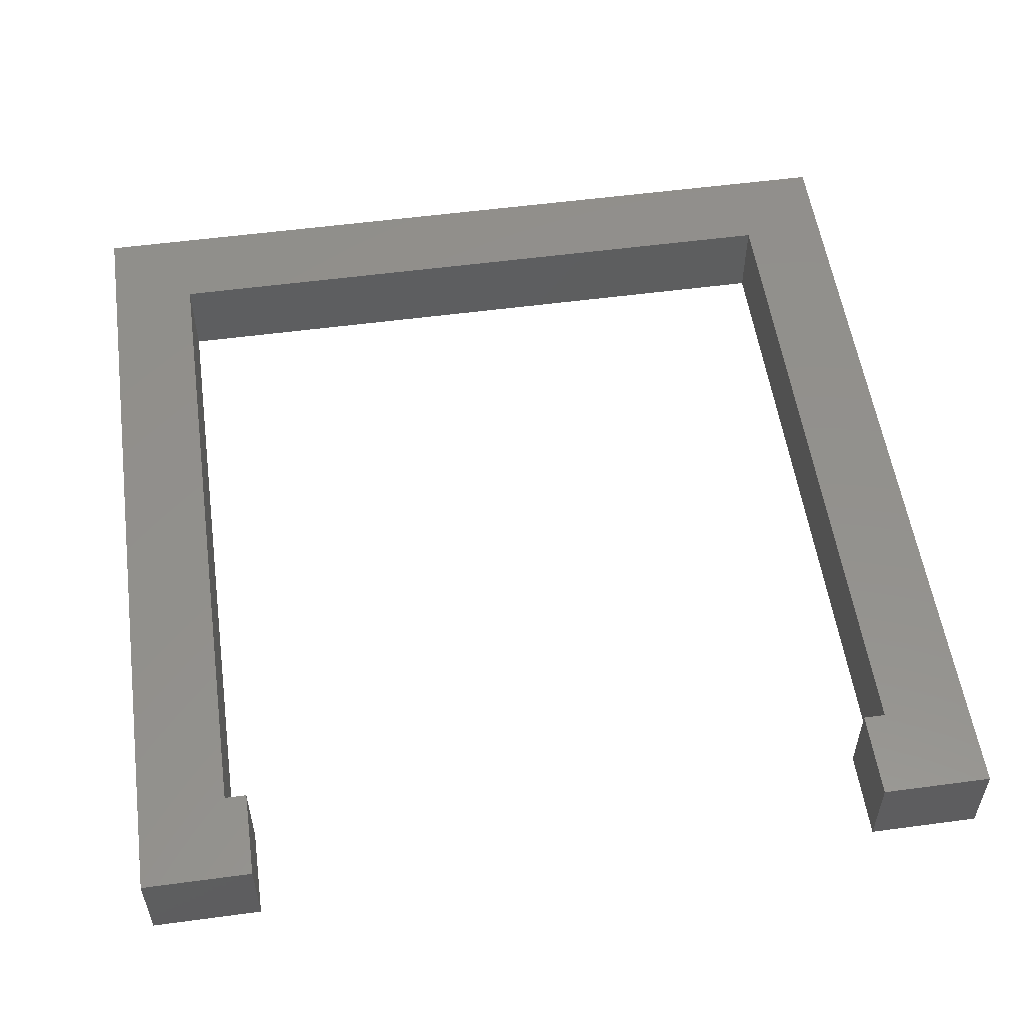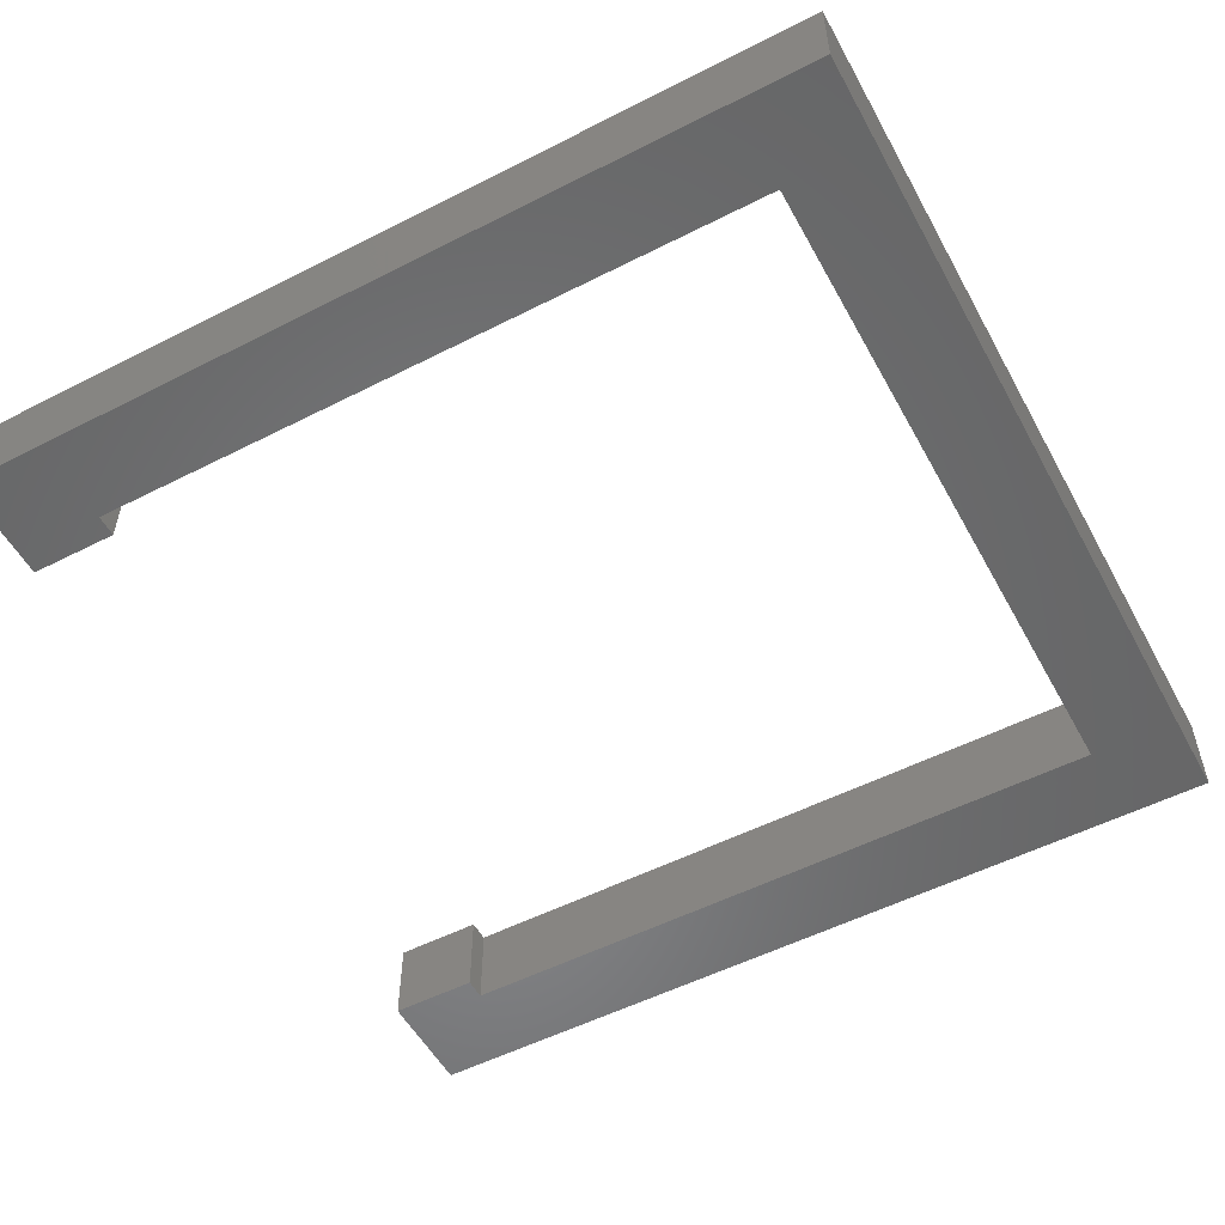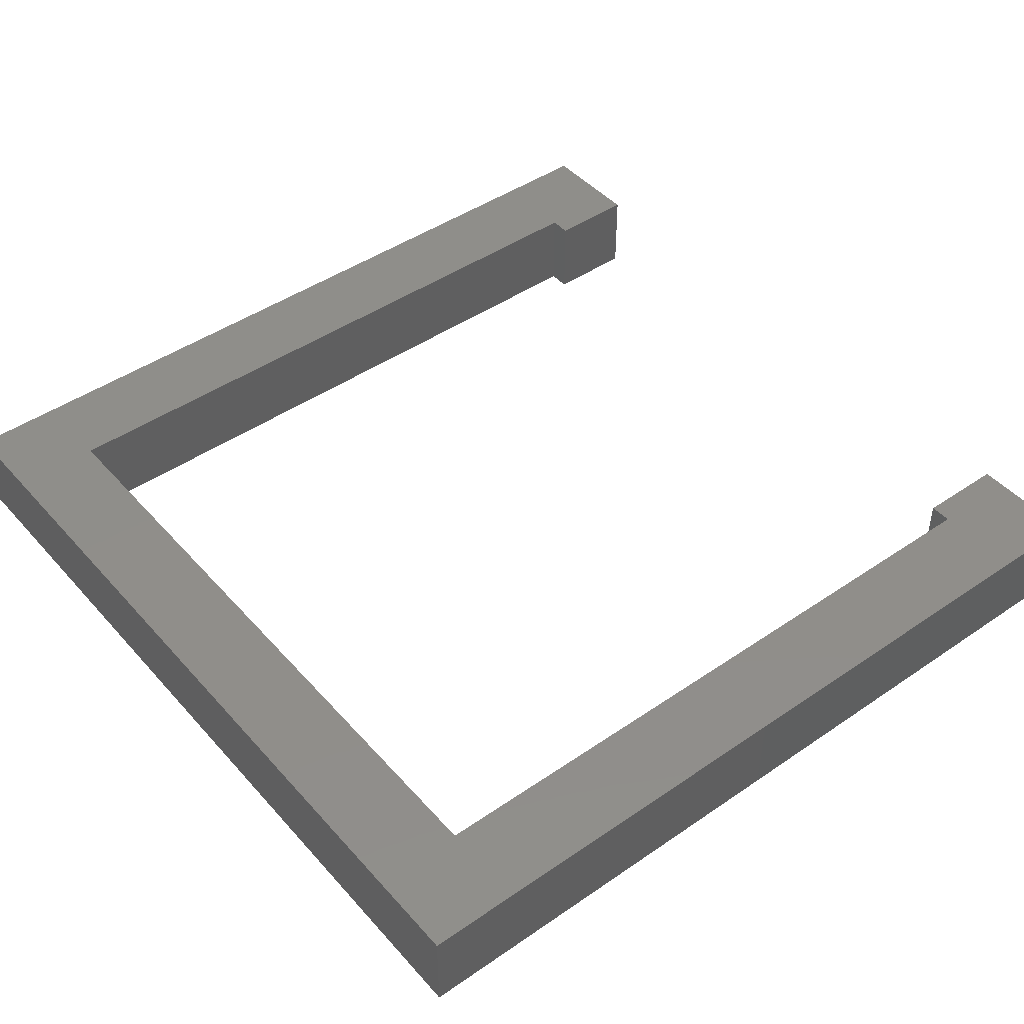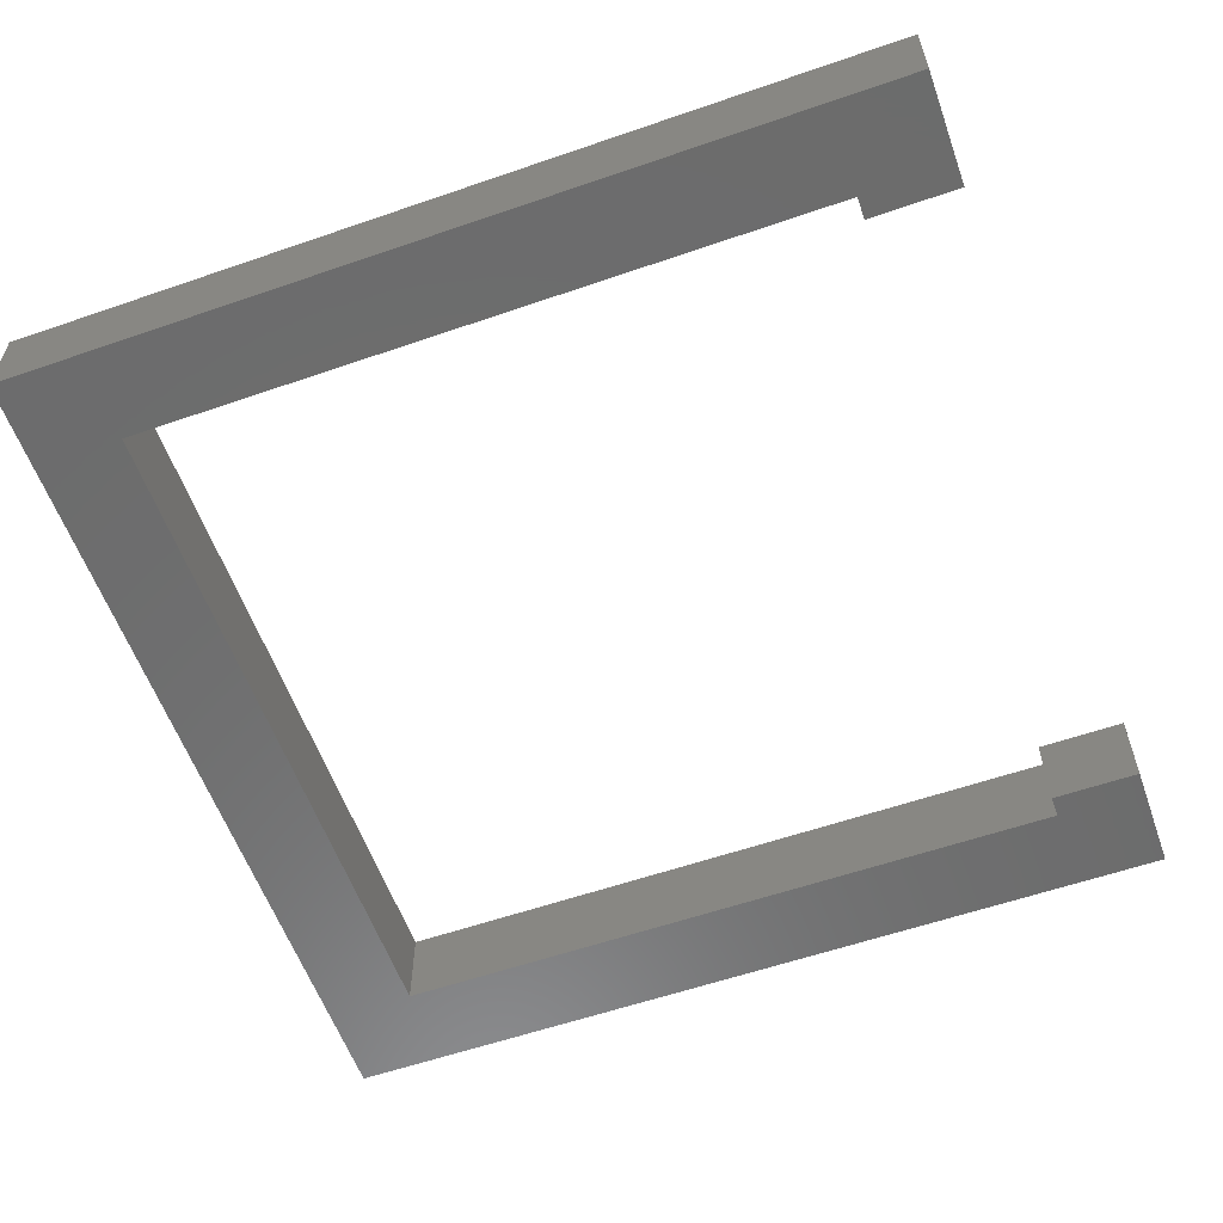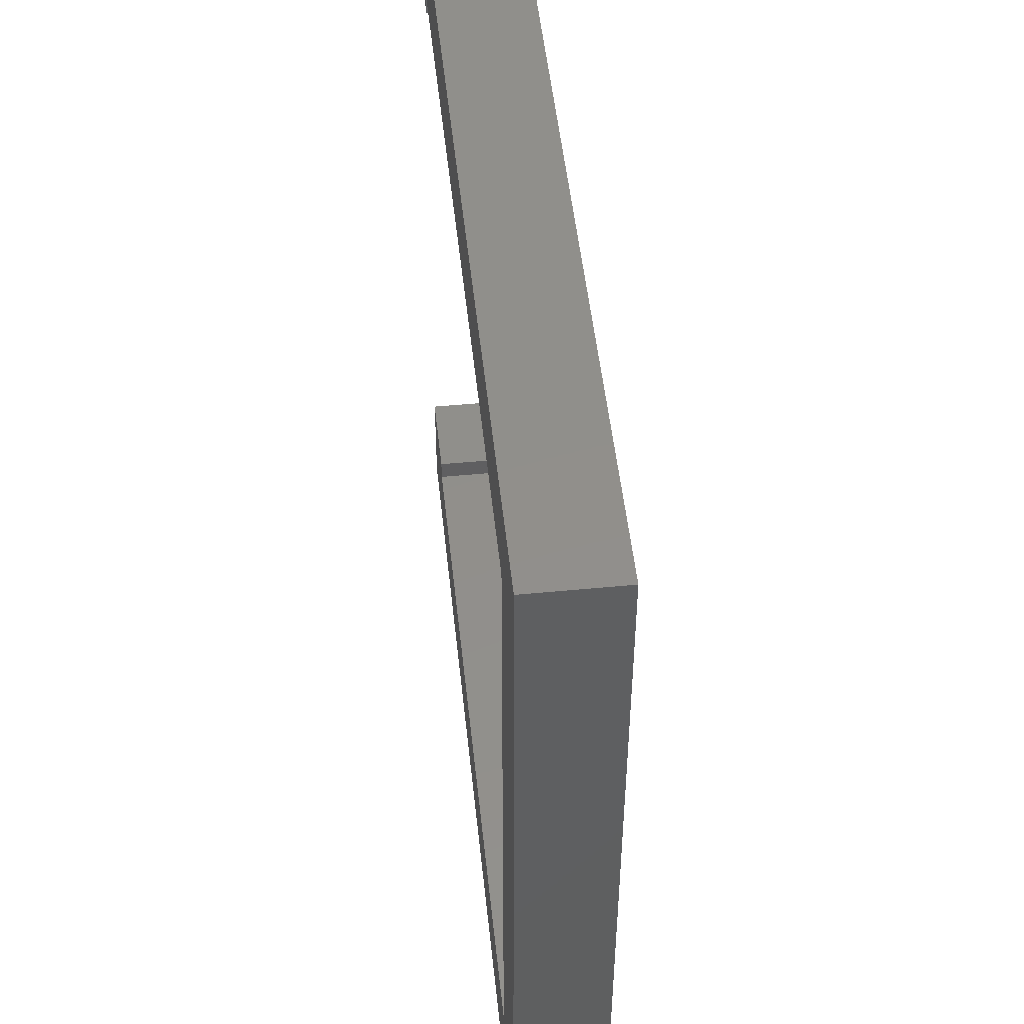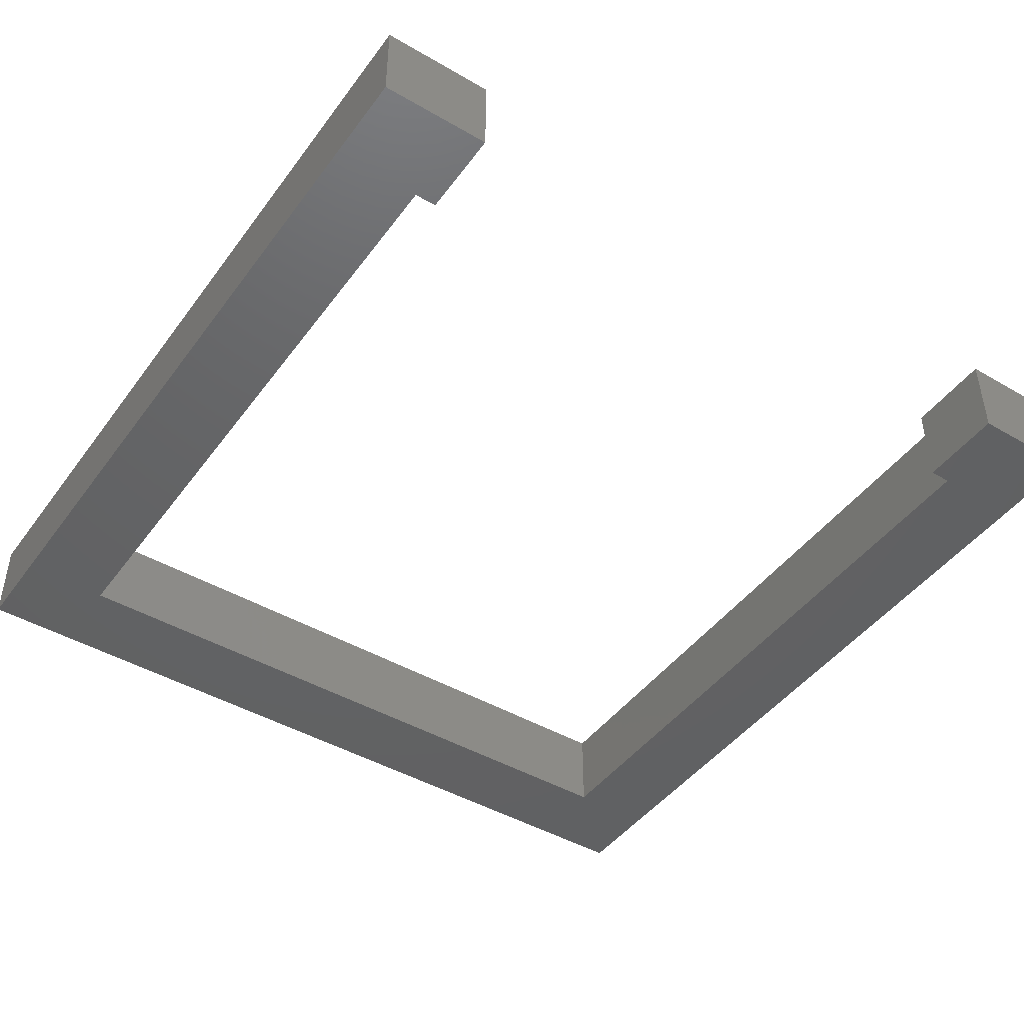
<metadata>
{"format":"stl","ext":"stl","renderer":"f3d","projection":"perspective","resolution":1024,"background":"white","views":[{"elev":54.4,"azim":-98.1,"up":"+Z"},{"elev":-54.0,"azim":28.4,"up":"+Z"},{"elev":45.2,"azim":141.5,"up":"+Z"},{"elev":-58.6,"azim":-160.4,"up":"+Z"},{"elev":50.3,"azim":84.0,"up":"+Y"},{"elev":-44.9,"azim":-124.0,"up":"+Z"}]}
</metadata>
<code>
# stl→obj: 24 verts, 44 faces
v -4.9 -4.9 0
v -4.9 -3.65 1
v -4.9 -3.65 0
v -4.9 -4.9 1
v -4.9 3.65 0
v -4.9 4.9 1
v -4.9 4.9 0
v -4.9 3.65 1
v -3.9 -3.65 1
v -3.9 -3.9 1
v 4.9 4.9 1
v 3.9 3.9 1
v 4.9 -4.9 1
v -3.9 3.9 1
v -3.9 3.65 1
v 3.9 -3.9 1
v 4.9 4.9 0
v 4.9 -4.9 0
v -3.9 3.65 0
v -3.9 3.9 0
v 3.9 -3.9 0
v -3.9 -3.9 0
v -3.9 -3.65 0
v 3.9 3.9 0
f 1 2 3
f 2 1 4
f 5 6 7
f 6 5 8
f 9 2 10
f 11 12 13
f 11 14 12
f 6 14 11
f 8 14 6
f 14 8 15
f 16 13 12
f 10 13 16
f 10 4 13
f 4 10 2
f 13 17 11
f 17 13 18
f 17 6 11
f 6 17 7
f 19 5 20
f 18 21 17
f 18 22 21
f 1 22 18
f 3 22 1
f 22 3 23
f 24 17 21
f 20 17 24
f 20 7 17
f 7 20 5
f 1 13 4
f 13 1 18
f 10 23 9
f 23 10 22
f 15 20 14
f 20 15 19
f 21 12 24
f 12 21 16
f 20 12 14
f 12 20 24
f 21 10 16
f 10 21 22
f 5 15 8
f 15 5 19
f 23 2 9
f 2 23 3

</code>
